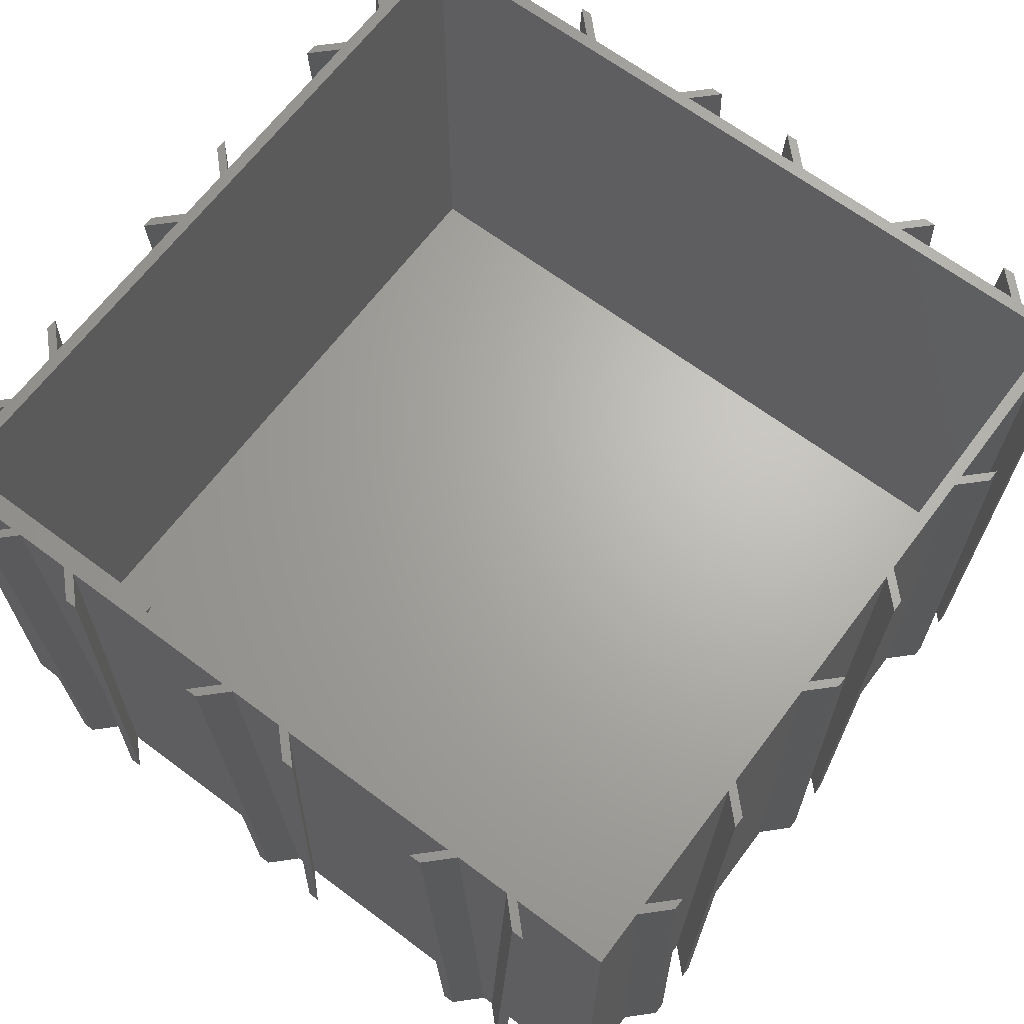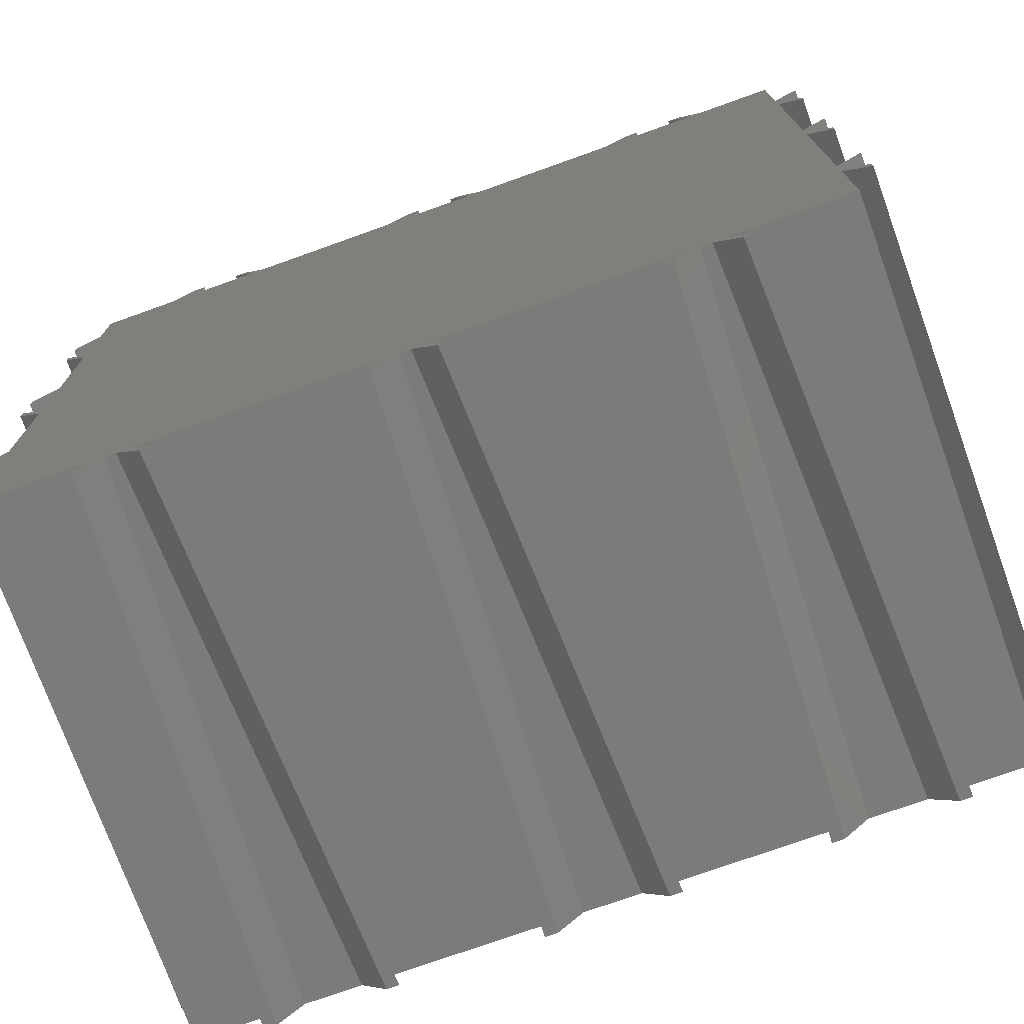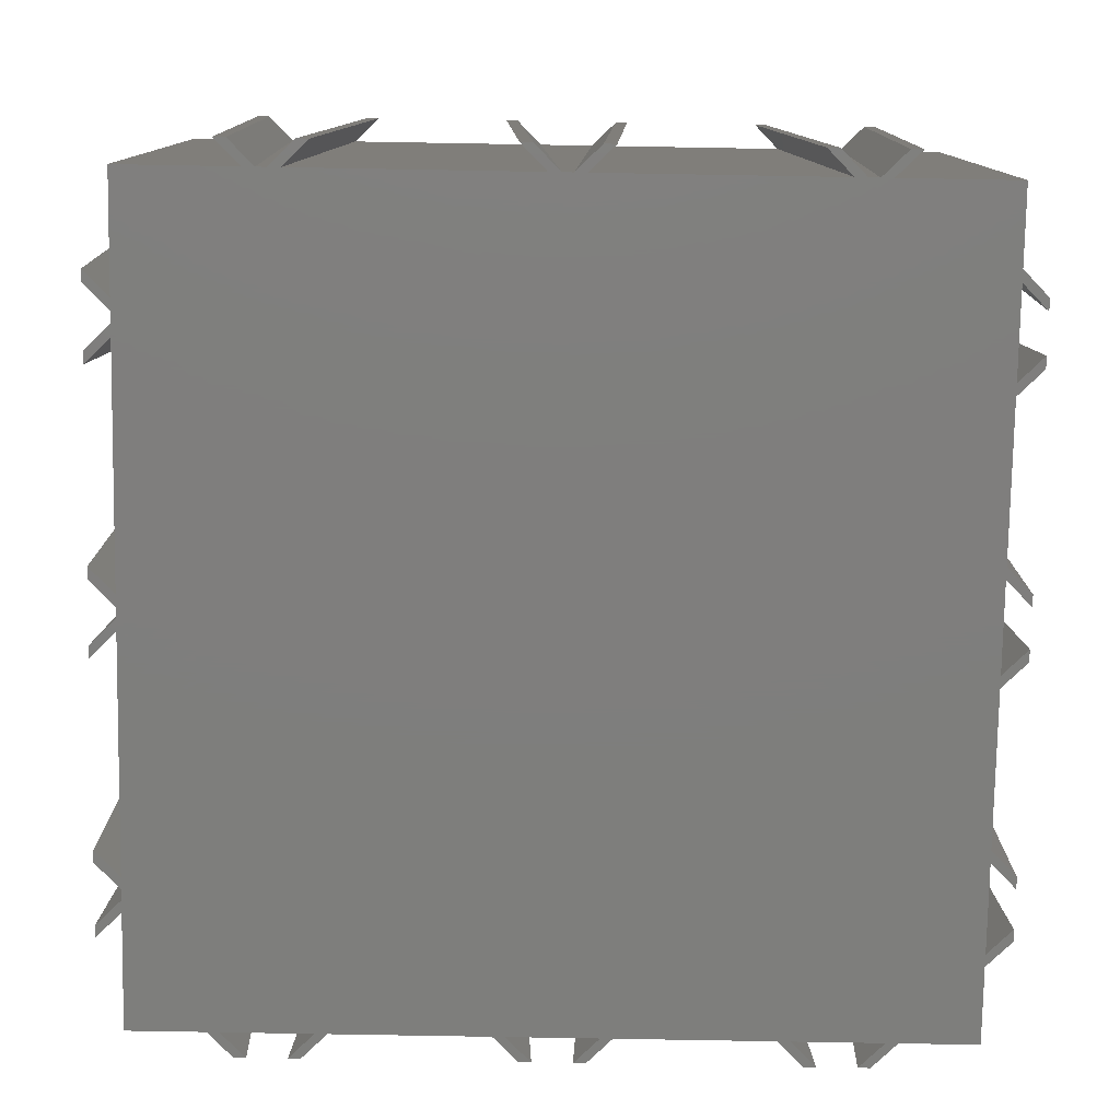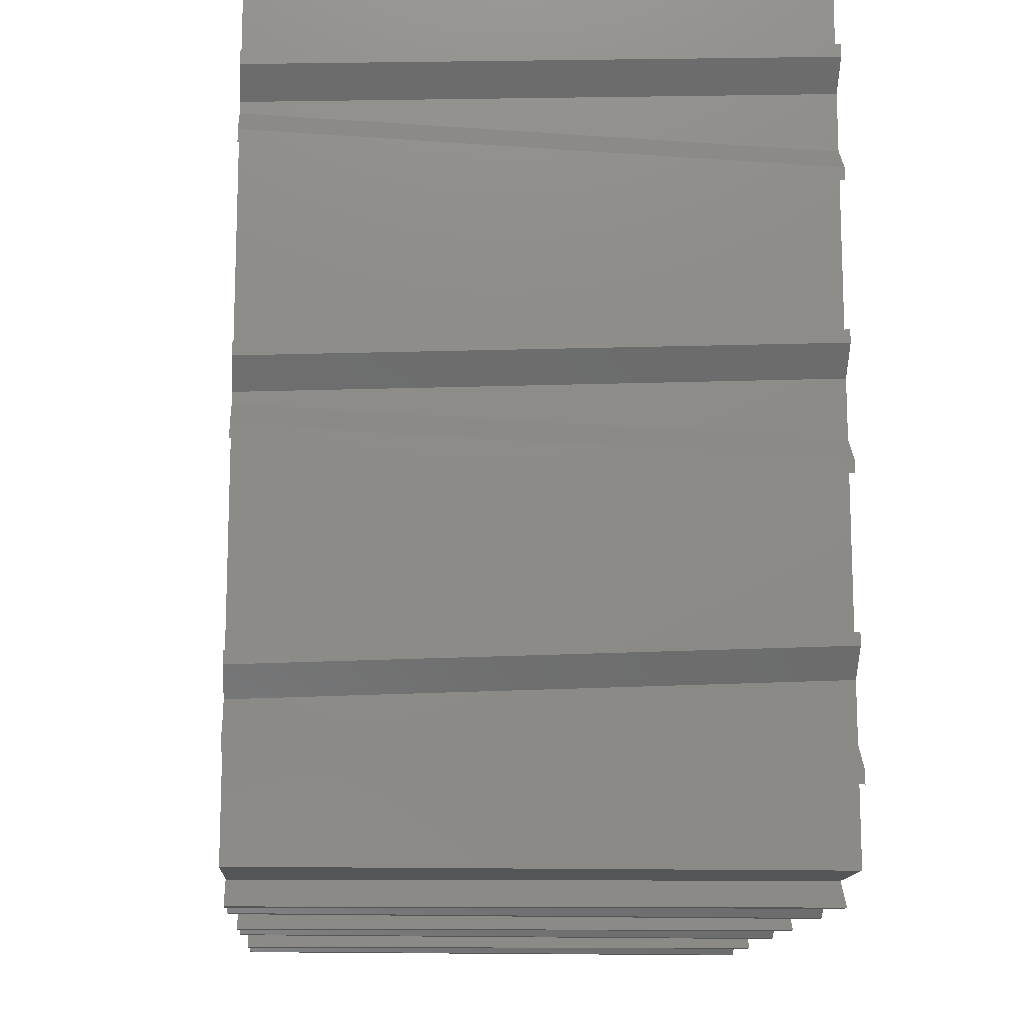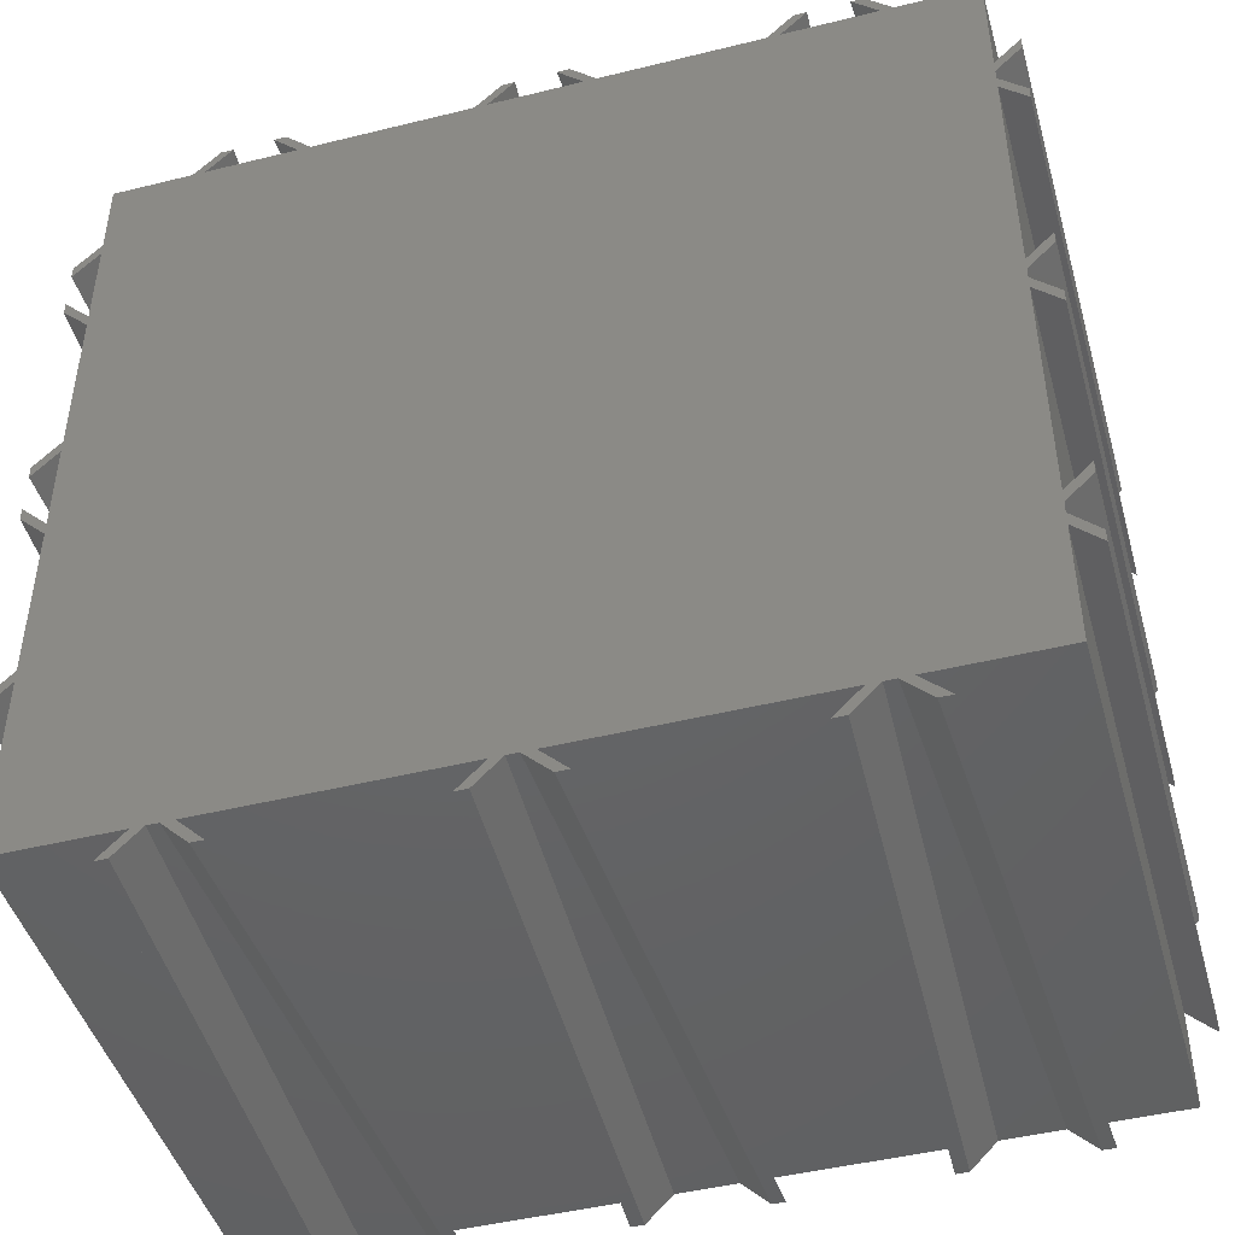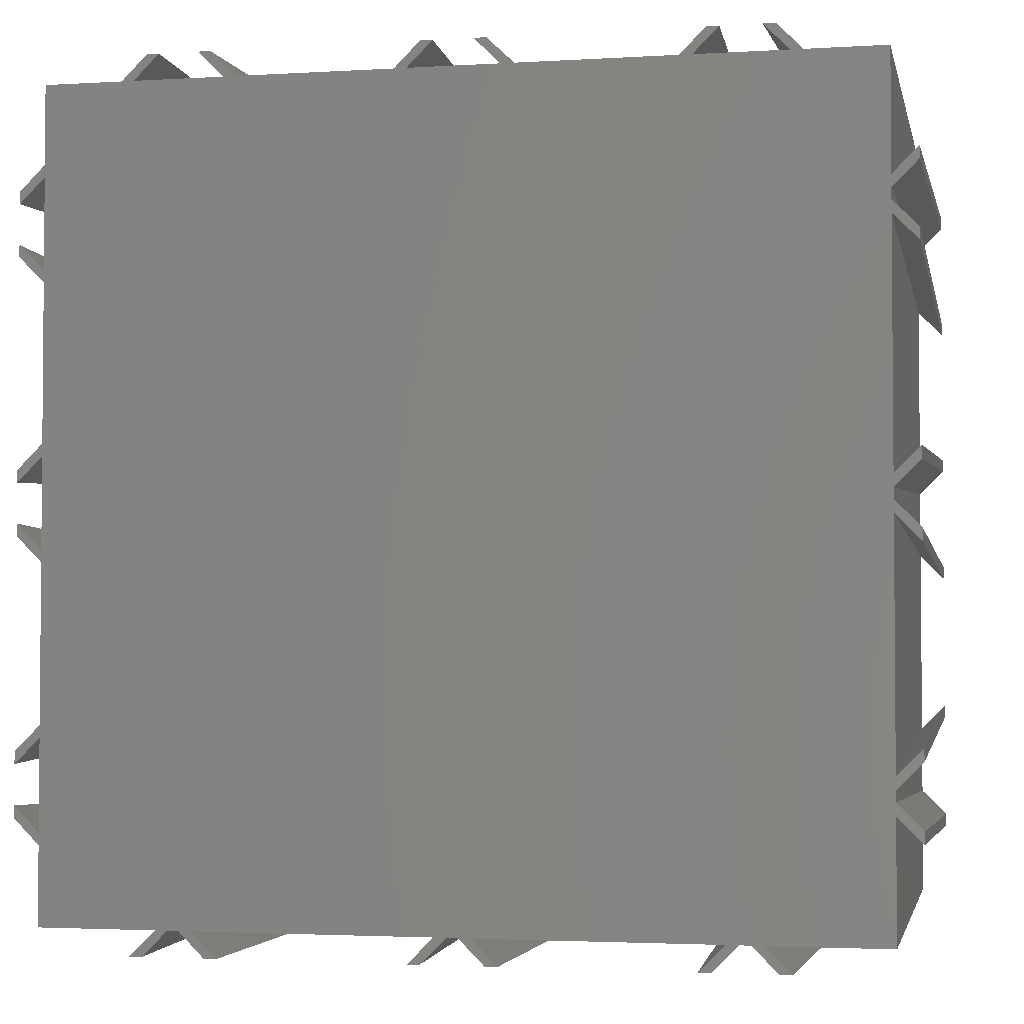
<metadata>
{"format":"stl","ext":"stl","renderer":"f3d","projection":"perspective","resolution":1024,"background":"white","views":[{"elev":66.0,"azim":36.9,"up":"+Z"},{"elev":-74.5,"azim":-160.3,"up":"+Y"},{"elev":-78.2,"azim":-1.0,"up":"+Z"},{"elev":-13.6,"azim":-93.7,"up":"+Y"},{"elev":-45.9,"azim":-164.2,"up":"+Y"},{"elev":-2.8,"azim":-168.2,"up":"+Y"}]}
</metadata>
<code>
# stl→obj: 212 verts, 384 faces
v 0 0 64
v 0 16.64 0
v 0 0 0
v 0 19.31 64
v 0 96 0
v 0 84.75 64
v 0 96 64
v 0 82.08 0
v 0 80.64 0
v 0 52.75 64
v 0 83.31 64
v 0 50.08 0
v 0 48.64 0
v 0 20.75 64
v 0 51.31 64
v 0 18.08 0
v -3 22.31 64
v -3 23.75 64
v -3 54.31 64
v -3 55.75 64
v -3 86.31 64
v -3 87.75 64
v 22.44 99 64
v 24 96 64
v 25.44 96 64
v 21 99 64
v 30.56 2.44 64
v 12.69 0 64
v 30.56 1.44 64
v 1.44 2.44 64
v 11.25 0 64
v 1.44 94.56 64
v 54.44 99 64
v 56 96 64
v 57.44 96 64
v 53 99 64
v 86.44 99 64
v 88 96 64
v 89.44 96 64
v 85 99 64
v 94.56 94.56 64
v 96 89.44 64
v 96 96 64
v 96 88 64
v 96 72 64
v 96 70.56 64
v 96 57.44 64
v 96 56 64
v 96 40 64
v 94.56 1.44 64
v 96 38.56 64
v 96 25.44 64
v 96 24 64
v 96 8 64
v 96 6.56 64
v 99 86.44 64
v 99 85 64
v 99 73.56 64
v 99 75 64
v 99 54.44 64
v 99 53 64
v 99 41.56 64
v 99 43 64
v 99 22.44 64
v 99 21 64
v 99 9.56 64
v 99 11 64
v 96 0 64
v 76.69 0 64
v 75.25 0 64
v 44.69 0 64
v 43.25 0 64
v 73.69 -3 64
v 72.25 -3 64
v 41.69 -3 64
v 40.25 -3 64
v 9.69 -3 64
v 8.25 -3 64
v 96 73.23 0
v 96 54.77 0
v 96 96 0
v 96 86.77 0
v 96 74.67 0
v 96 85.33 0
v 96 41.23 0
v 96 22.77 0
v 96 42.67 0
v 96 53.33 0
v 96 0 0
v 96 9.227 0
v 96 10.67 0
v 96 21.33 0
v 86.77 96 0
v 21.33 96 0
v 53.33 96 0
v 22.77 96 0
v 85.33 96 0
v 54.77 96 0
v -3 83.64 0
v -3 85.08 0
v -3 51.64 0
v -3 53.08 0
v -3 19.64 0
v -3 21.08 0
v 12.36 -3 0
v 13.92 0 0
v 15.36 0 0
v 10.92 -3 0
v 44.36 -3 0
v 45.92 0 0
v 47.36 0 0
v 42.92 -3 0
v 76.36 -3 0
v 77.92 0 0
v 79.36 0 0
v 74.92 -3 0
v 99 12.23 0
v 99 13.67 0
v 99 19.77 0
v 99 18.33 0
v 99 44.23 0
v 99 45.67 0
v 99 51.77 0
v 99 50.33 0
v 99 76.23 0
v 99 77.67 0
v 99 83.77 0
v 99 82.33 0
v 83.77 99 0
v 82.33 99 0
v 51.77 99 0
v 50.33 99 0
v 19.77 99 0
v 18.33 99 0
v 1.44 94.56 1.44
v 1.44 1.44 1.44
v 1.44 1.44 63
v 94.56 1.44 1.44
v 94.56 94.56 1.44
v 30.56 1.44 63
v 10.67 96 0
v 12.23 99 0
v 13.67 99 0
v 9.227 96 0
v 11 99 64
v 9.56 99 64
v 8 96 64
v 6.56 96 64
v 19.64 -3 0
v 18.08 -4.626e-16 0
v 21.08 -3 0
v 16.64 -1.428e-16 0
v 19.31 -7.35e-16 64
v 20.75 -1.055e-15 64
v 22.31 -3 64
v 23.75 -3 64
v 42.67 96 0
v 44.23 99 0
v 45.67 99 0
v 41.23 96 0
v 43 99 64
v 41.56 99 64
v 40 96 64
v 38.56 96 64
v 51.64 -3 0
v 50.08 -4.626e-16 0
v 53.08 -3 0
v 48.64 -1.428e-16 0
v 51.31 -7.35e-16 64
v 52.75 -1.055e-15 64
v 54.31 -3 64
v 55.75 -3 64
v 74.67 96 0
v 76.23 99 0
v 77.67 99 0
v 73.23 96 0
v 75 99 64
v 73.56 99 64
v 72 96 64
v 70.56 96 64
v 83.64 -3 0
v 82.08 -4.626e-16 0
v 85.08 -3 0
v 80.64 -1.428e-16 0
v 83.31 -7.35e-16 64
v 84.75 -1.055e-15 64
v 86.31 -3 64
v 87.75 -3 64
v -3 12.36 0
v -2.551e-16 13.92 0
v -3 10.92 0
v -7.879e-17 15.36 0
v -4.054e-16 12.69 64
v -5.817e-16 11.25 64
v -3 9.69 64
v -3 8.25 64
v -3 44.36 0
v -2.551e-16 45.92 0
v -3 42.92 0
v -7.879e-17 47.36 0
v -4.054e-16 44.69 64
v -5.817e-16 43.25 64
v -3 41.69 64
v -3 40.25 64
v -3 76.36 0
v -2.551e-16 77.92 0
v -3 74.92 0
v -7.879e-17 79.36 0
v -4.054e-16 76.69 64
v -5.817e-16 75.25 64
v -3 73.69 64
v -3 72.25 64
f 1 2 3
f 2 1 4
f 5 6 7
f 6 5 8
f 9 10 11
f 10 9 12
f 13 14 15
f 14 13 16
f 17 14 18
f 14 17 4
f 19 10 20
f 10 19 15
f 21 6 22
f 6 21 11
f 23 24 25
f 24 23 26
f 27 28 29
f 30 28 27
f 28 30 31
f 11 32 6
f 10 32 11
f 32 10 30
f 15 30 10
f 14 30 15
f 4 30 14
f 30 1 31
f 1 30 4
f 33 34 35
f 34 33 36
f 37 38 39
f 38 37 40
f 41 42 43
f 42 41 44
f 44 41 45
f 45 41 46
f 46 41 47
f 47 41 48
f 48 41 49
f 50 49 41
f 49 50 51
f 51 50 52
f 52 50 53
f 53 50 54
f 54 50 55
f 39 41 43
f 38 41 39
f 35 41 38
f 34 41 35
f 32 34 25
f 32 25 24
f 34 32 41
f 6 32 7
f 7 32 24
f 44 56 42
f 56 44 57
f 45 58 59
f 58 45 46
f 48 60 47
f 60 48 61
f 49 62 63
f 62 49 51
f 53 64 52
f 64 53 65
f 54 66 67
f 66 54 55
f 55 50 68
f 50 69 68
f 50 70 69
f 29 70 50
f 70 29 71
f 71 29 72
f 72 29 28
f 70 73 69
f 73 70 74
f 72 75 71
f 75 72 76
f 31 77 28
f 77 31 78
f 47 79 46
f 79 47 80
f 42 81 43
f 81 42 82
f 44 83 84
f 83 44 45
f 52 85 51
f 85 52 86
f 48 87 88
f 87 48 49
f 89 55 68
f 55 89 90
f 53 91 92
f 91 53 54
f 81 39 43
f 39 81 93
f 94 7 24
f 7 94 5
f 95 25 34
f 25 95 96
f 97 35 38
f 35 97 98
f 99 8 9
f 8 99 100
f 101 12 13
f 12 101 102
f 103 16 2
f 16 103 104
f 105 106 107
f 106 105 108
f 109 110 111
f 110 109 112
f 113 114 115
f 114 113 116
f 115 90 89
f 90 115 91
f 91 115 92
f 114 92 115
f 92 114 86
f 111 86 114
f 86 111 85
f 85 111 87
f 87 111 88
f 95 88 111
f 88 95 80
f 80 98 79
f 82 93 81
f 97 83 98
f 82 97 93
f 83 97 84
f 84 97 82
f 79 98 83
f 80 95 98
f 13 111 110
f 111 13 95
f 95 12 96
f 16 110 107
f 2 107 106
f 2 106 3
f 107 2 16
f 110 16 13
f 95 13 12
f 9 96 12
f 96 9 94
f 8 94 9
f 94 8 5
f 91 117 90
f 117 91 118
f 92 119 120
f 119 92 86
f 87 121 85
f 121 87 122
f 88 123 124
f 123 88 80
f 83 125 79
f 125 83 126
f 84 127 128
f 127 84 82
f 97 129 93
f 129 97 130
f 95 131 98
f 131 95 132
f 94 133 96
f 133 94 134
f 3 31 1
f 31 3 106
f 115 68 69
f 68 115 89
f 107 72 28
f 72 107 110
f 111 70 71
f 70 111 114
f 30 135 32
f 136 30 137
f 30 136 135
f 138 41 139
f 41 138 50
f 135 41 32
f 41 135 139
f 135 138 139
f 138 135 136
f 50 140 29
f 138 140 50
f 136 140 138
f 140 136 137
f 25 133 23
f 133 25 96
f 141 142 143
f 142 141 144
f 133 26 23
f 26 133 134
f 142 145 143
f 145 142 146
f 146 147 145
f 147 146 148
f 144 147 148
f 147 144 141
f 144 146 142
f 146 144 148
f 94 26 134
f 26 94 24
f 147 143 145
f 143 147 141
f 108 31 106
f 31 108 78
f 149 150 151
f 150 149 152
f 150 153 154
f 153 150 152
f 154 155 156
f 155 154 153
f 108 77 78
f 77 108 105
f 151 155 149
f 155 151 156
f 156 150 154
f 150 156 151
f 77 107 28
f 107 77 105
f 149 153 152
f 153 149 155
f 35 131 33
f 131 35 98
f 157 158 159
f 158 157 160
f 131 36 33
f 36 131 132
f 158 161 159
f 161 158 162
f 162 163 161
f 163 162 164
f 160 163 164
f 163 160 157
f 160 162 158
f 162 160 164
f 95 36 132
f 36 95 34
f 163 159 161
f 159 163 157
f 112 72 110
f 72 112 76
f 165 166 167
f 166 165 168
f 166 169 170
f 169 166 168
f 170 171 172
f 171 170 169
f 112 75 76
f 75 112 109
f 167 171 165
f 171 167 172
f 172 166 170
f 166 172 167
f 75 111 71
f 111 75 109
f 165 169 168
f 169 165 171
f 39 129 37
f 129 39 93
f 173 174 175
f 174 173 176
f 129 40 37
f 40 129 130
f 174 177 175
f 177 174 178
f 178 179 177
f 179 178 180
f 176 179 180
f 179 176 173
f 176 178 174
f 178 176 180
f 97 40 130
f 40 97 38
f 179 175 177
f 175 179 173
f 116 70 114
f 70 116 74
f 181 182 183
f 182 181 184
f 182 185 186
f 185 182 184
f 186 187 188
f 187 186 185
f 116 73 74
f 73 116 113
f 183 187 181
f 187 183 188
f 188 182 186
f 182 188 183
f 73 115 69
f 115 73 113
f 181 185 184
f 185 181 187
f 66 90 117
f 90 66 55
f 67 117 118
f 117 67 66
f 65 119 64
f 119 65 120
f 64 86 52
f 86 64 119
f 91 67 118
f 67 91 54
f 92 65 53
f 65 92 120
f 14 104 18
f 104 14 16
f 189 190 191
f 190 189 192
f 193 190 192
f 190 193 194
f 195 194 193
f 194 195 196
f 104 17 18
f 17 104 103
f 191 195 189
f 195 191 196
f 194 191 190
f 191 194 196
f 103 4 17
f 4 103 2
f 189 193 192
f 193 189 195
f 62 85 121
f 85 62 51
f 63 121 122
f 121 63 62
f 61 123 60
f 123 61 124
f 60 80 47
f 80 60 123
f 87 63 122
f 63 87 49
f 88 61 48
f 61 88 124
f 10 102 20
f 102 10 12
f 197 198 199
f 198 197 200
f 201 198 200
f 198 201 202
f 203 202 201
f 202 203 204
f 102 19 20
f 19 102 101
f 199 203 197
f 203 199 204
f 202 199 198
f 199 202 204
f 101 15 19
f 15 101 13
f 197 201 200
f 201 197 203
f 58 79 125
f 79 58 46
f 59 125 126
f 125 59 58
f 57 127 56
f 127 57 128
f 56 82 42
f 82 56 127
f 83 59 126
f 59 83 45
f 84 57 44
f 57 84 128
f 6 100 22
f 100 6 8
f 205 206 207
f 206 205 208
f 209 206 208
f 206 209 210
f 211 210 209
f 210 211 212
f 100 21 22
f 21 100 99
f 207 211 205
f 211 207 212
f 210 207 206
f 207 210 212
f 99 11 21
f 11 99 9
f 205 209 208
f 209 205 211
f 140 30 27
f 30 140 137
f 29 140 27

</code>
